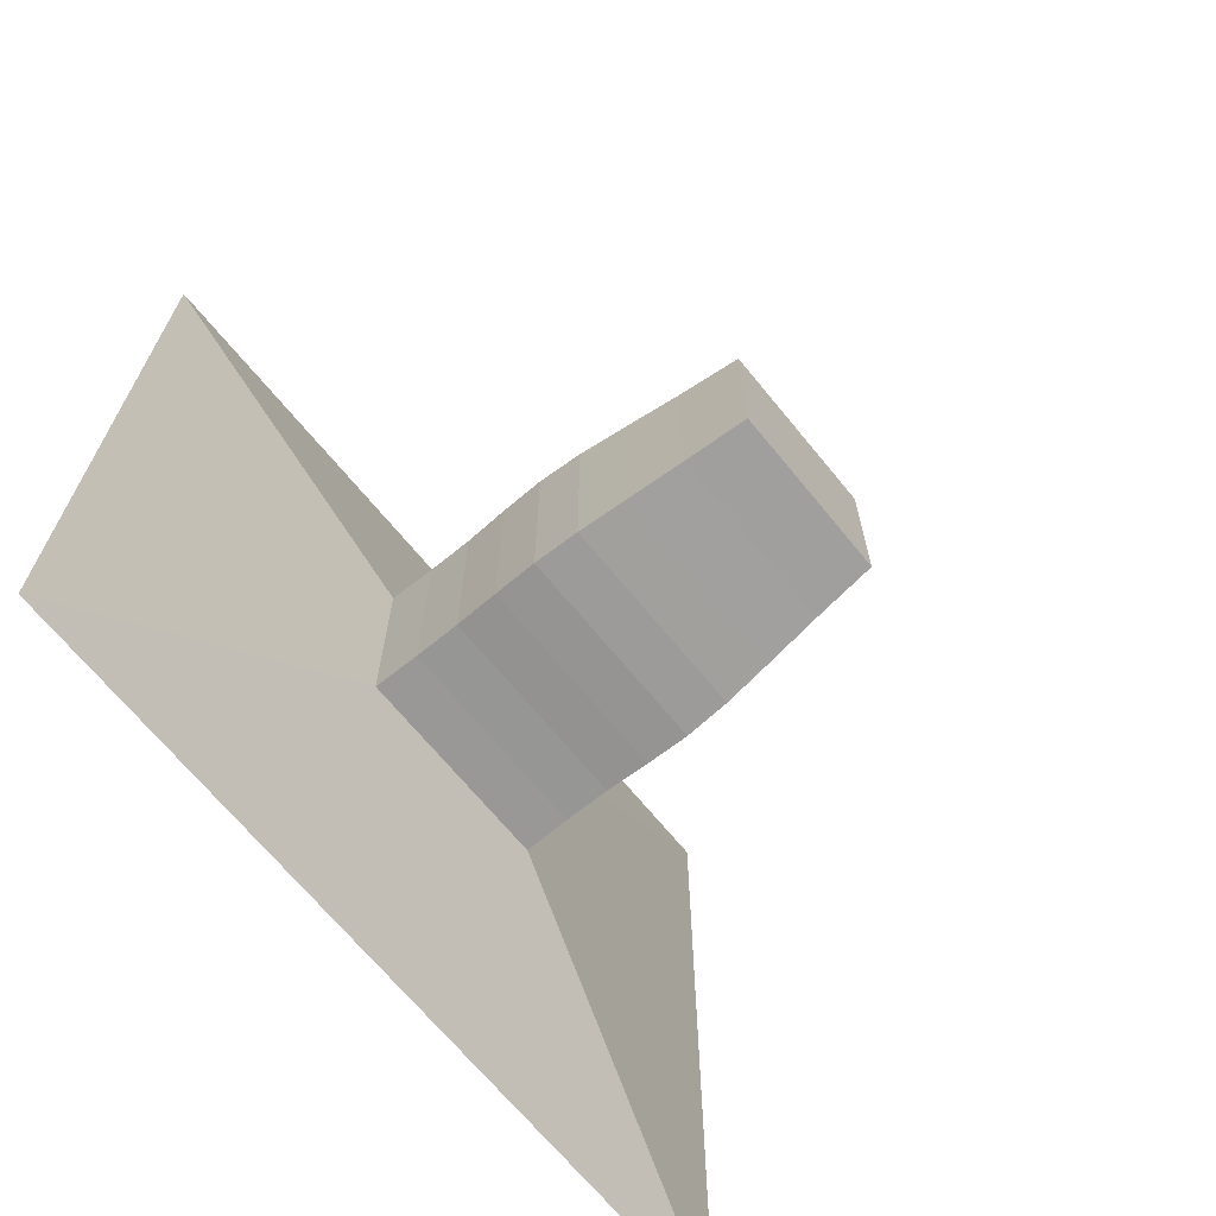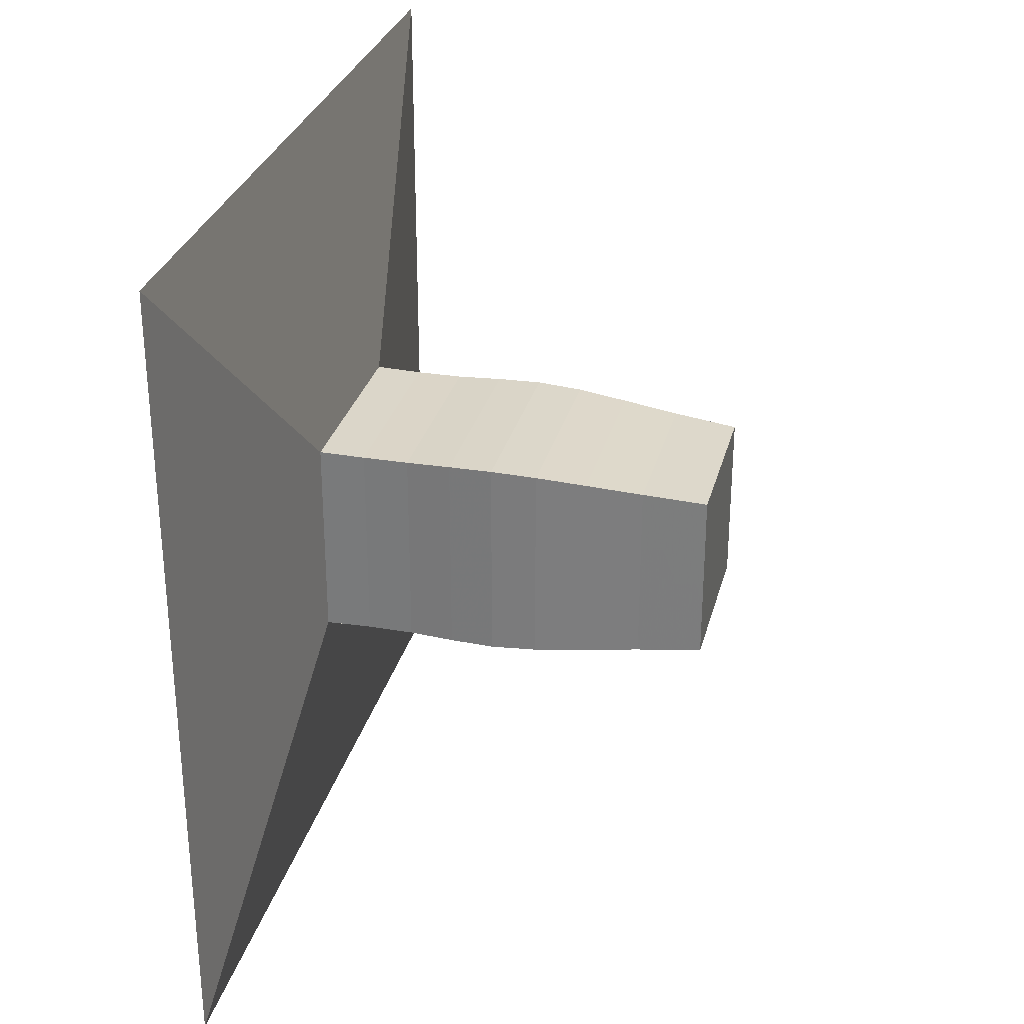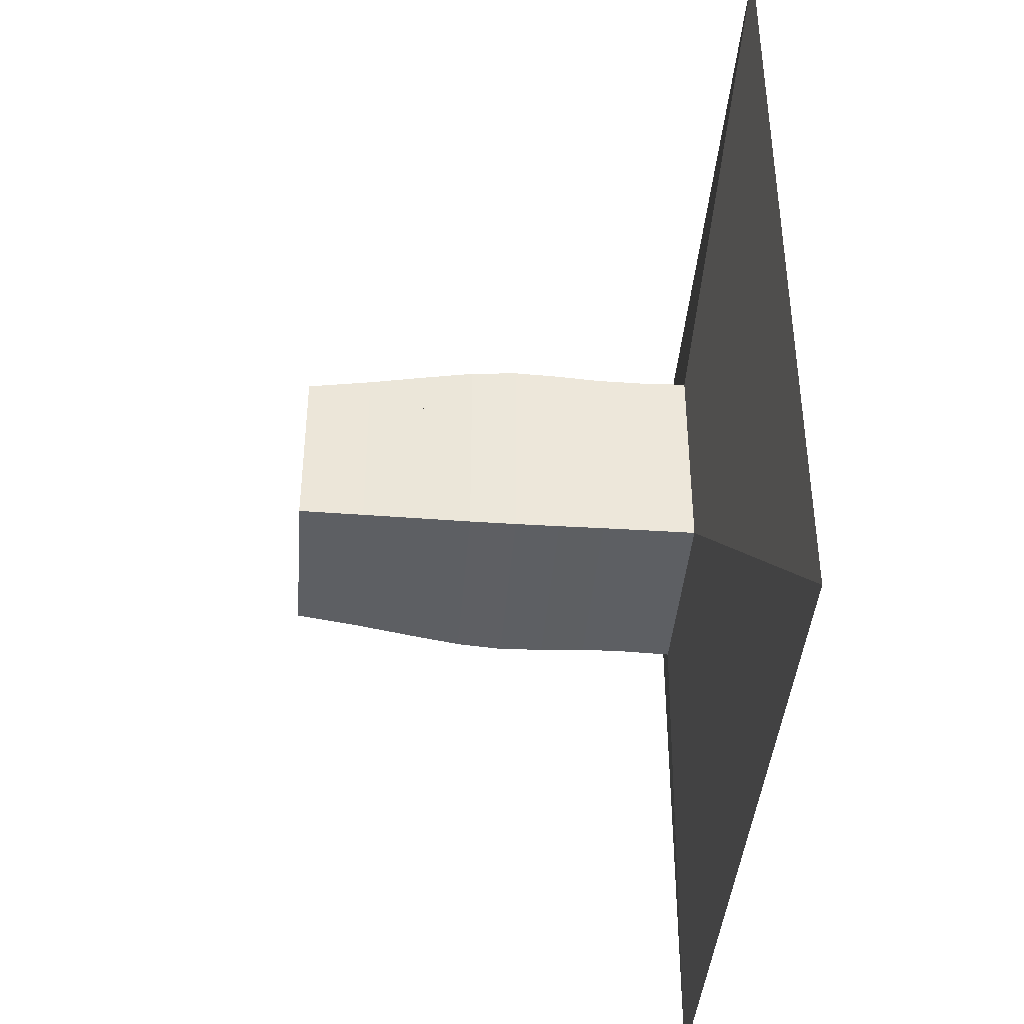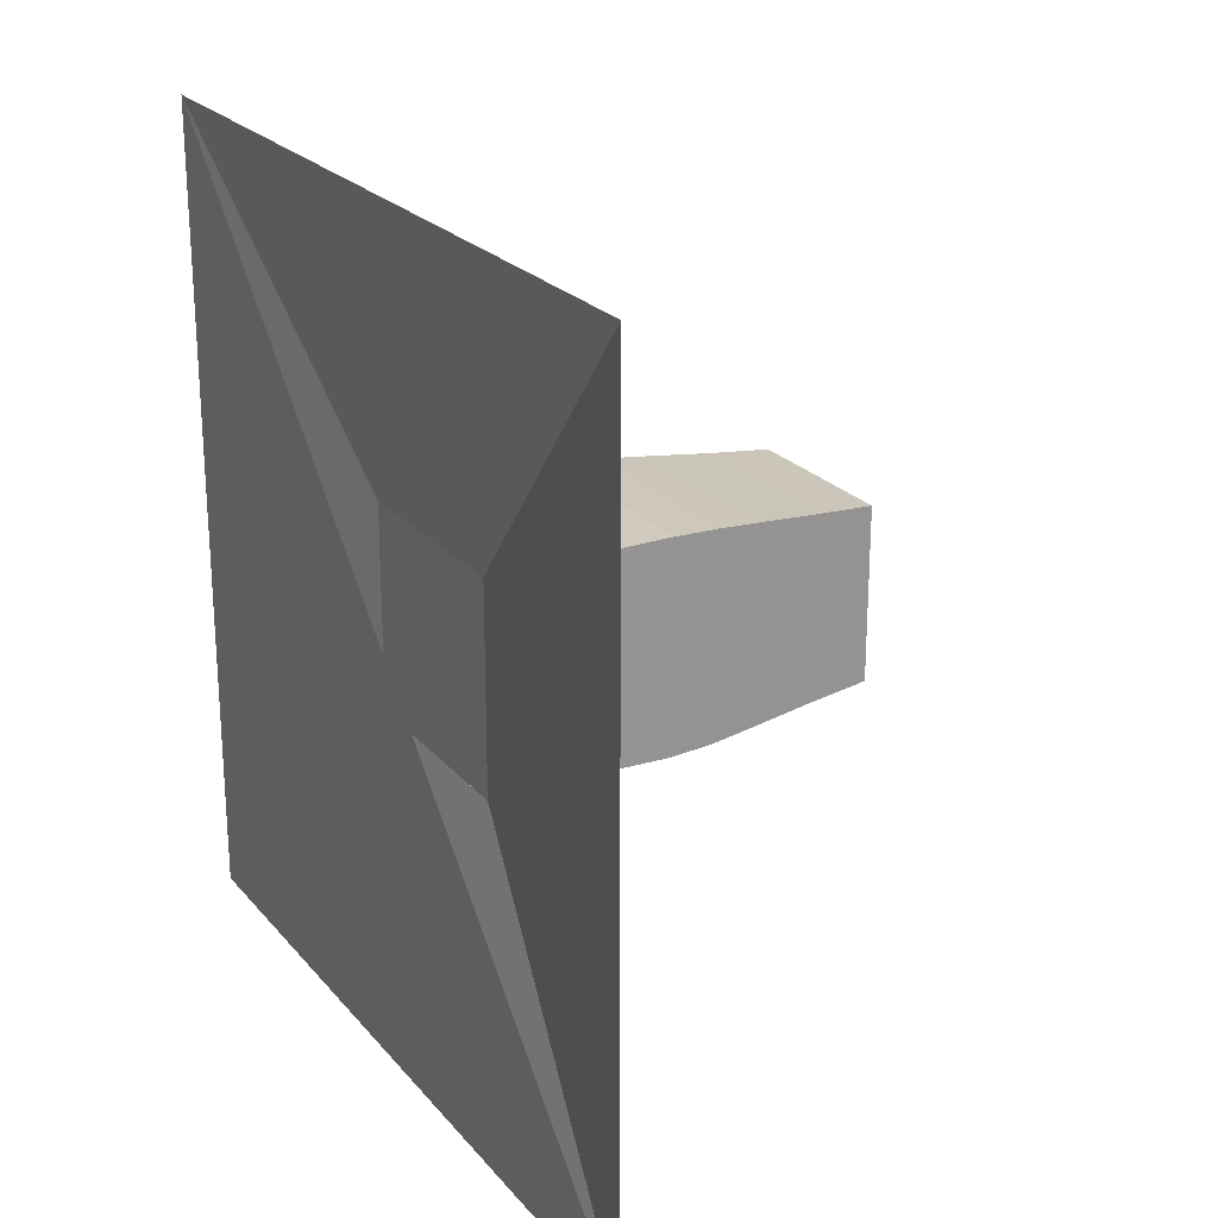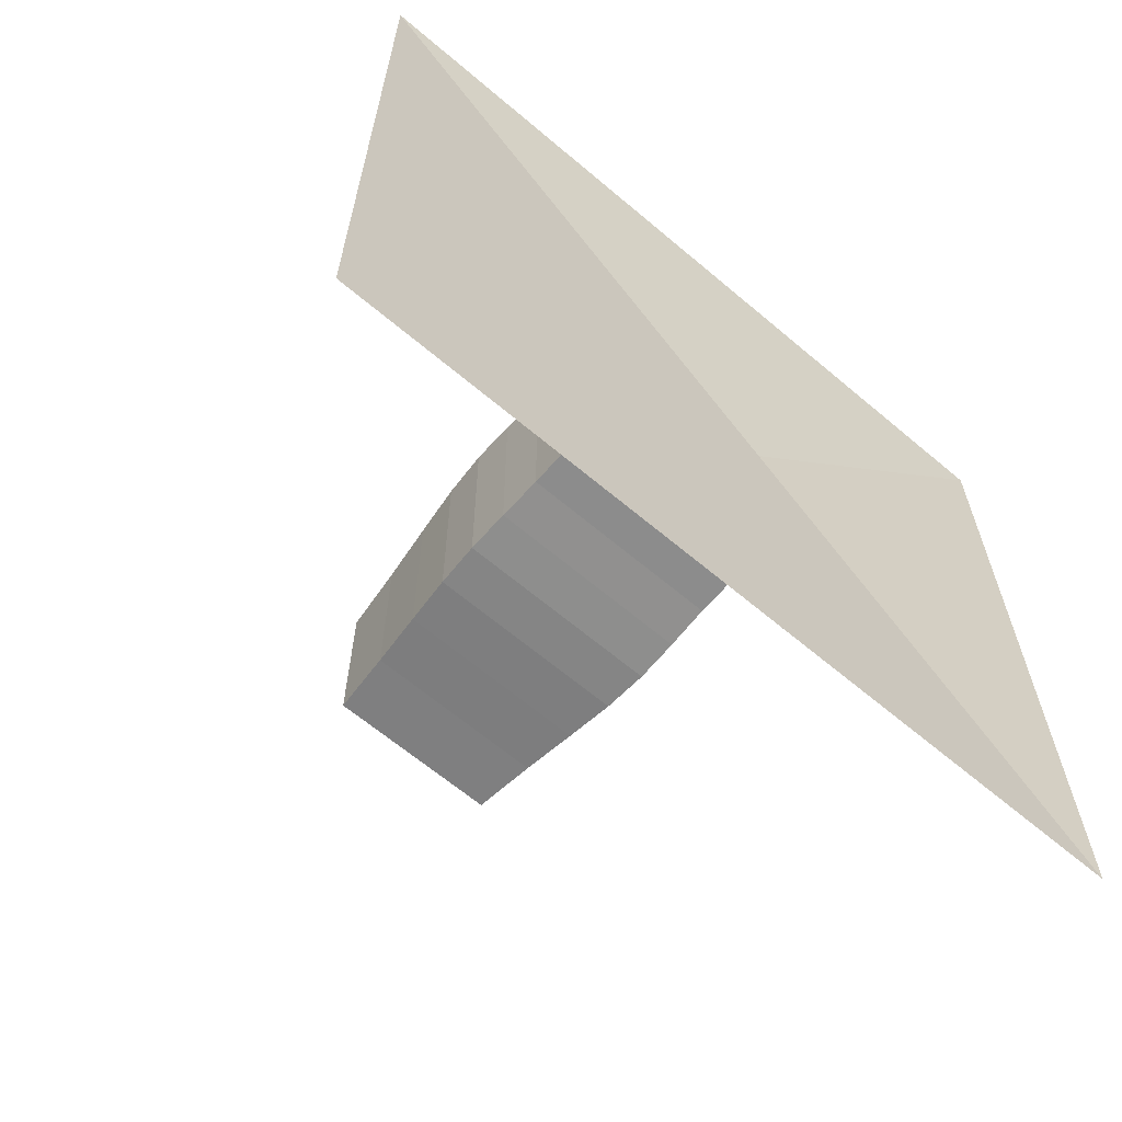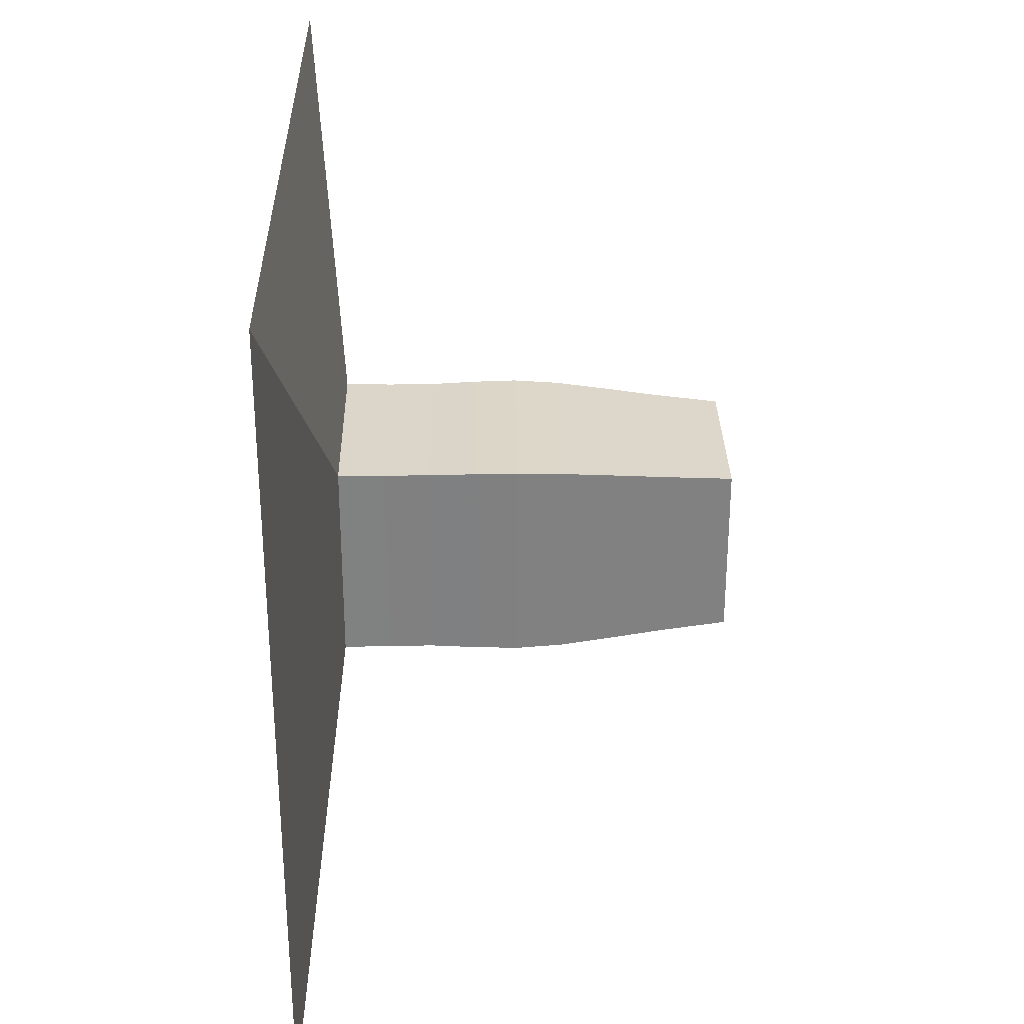
<metadata>
{"format":"obj","ext":"obj","renderer":"f3d","projection":"perspective","resolution":1024,"background":"white","views":[{"elev":-67.9,"azim":39.2,"up":"+Y"},{"elev":29.6,"azim":14.0,"up":"+Z"},{"elev":-40.3,"azim":175.5,"up":"+Z"},{"elev":23.0,"azim":-29.4,"up":"+Y"},{"elev":-64.0,"azim":-130.5,"up":"+Y"},{"elev":29.9,"azim":-1.0,"up":"+Z"}]}
</metadata>
<code>
v 0 -1 -1
v 0 -1 1
v 0 1 1
v 0 1 -1
v 0.1107 -0.2504 -0.2504
v 0.1107 -0.2504 0.2504
v 0.1107 0.2504 0.2504
v 0.1107 0.2504 -0.2504
v 0.2232 -0.2484 -0.2484
v 0.2232 -0.2484 0.2484
v 0.2232 0.2484 0.2484
v 0.2232 0.2484 -0.2484
v 0.3354 -0.2488 -0.2488
v 0.3354 -0.2488 0.2488
v 0.3354 0.2488 0.2488
v 0.3354 0.2488 -0.2488
v 0.4442 -0.2527 -0.2527
v 0.4442 -0.2527 0.2527
v 0.4442 0.2527 0.2527
v 0.4442 0.2527 -0.2527
v 0.5513 -0.2546 -0.2546
v 0.5513 -0.2546 0.2546
v 0.5513 0.2546 0.2546
v 0.5513 0.2546 -0.2546
v 0.6629 -0.2494 -0.2494
v 0.6629 -0.2494 0.2494
v 0.6629 0.2494 0.2494
v 0.6629 0.2494 -0.2494
v 0.7858 -0.2378 -0.2378
v 0.7858 -0.2378 0.2378
v 0.7858 0.2378 0.2378
v 0.7858 0.2378 -0.2378
v 0.9243 -0.2239 -0.2239
v 0.9243 -0.2239 0.2239
v 0.9243 0.2239 0.2239
v 0.9243 0.2239 -0.2239
v 1.081 -0.2104 -0.2104
v 1.081 -0.2104 0.2104
v 1.081 0.2104 0.2104
v 1.081 0.2104 -0.2104
f 1 2 4 5
f 5 6 7 8
f 5 6 2 1
f 6 7 3 2
f 7 8 4 3
f 8 5 1 4
f 9 10 11 12
f 9 10 6 5
f 10 11 7 6
f 11 12 8 7
f 12 9 5 8
f 13 14 15 16
f 13 14 10 9
f 14 15 11 10
f 15 16 12 11
f 16 13 9 12
f 17 18 19 20
f 17 18 14 13
f 18 19 15 14
f 19 20 16 15
f 20 17 13 16
f 21 22 23 24
f 21 22 18 17
f 22 23 19 18
f 23 24 20 19
f 24 21 17 20
f 25 26 27 28
f 25 26 22 21
f 26 27 23 22
f 27 28 24 23
f 28 25 21 24
f 29 30 31 32
f 29 30 26 25
f 30 31 27 26
f 31 32 28 27
f 32 29 25 28
f 33 34 35 36
f 33 34 30 29
f 34 35 31 30
f 35 36 32 31
f 36 33 29 32
f 37 38 39 40
f 37 38 34 33
f 38 39 35 34
f 39 40 36 35
f 40 37 33 36

</code>
